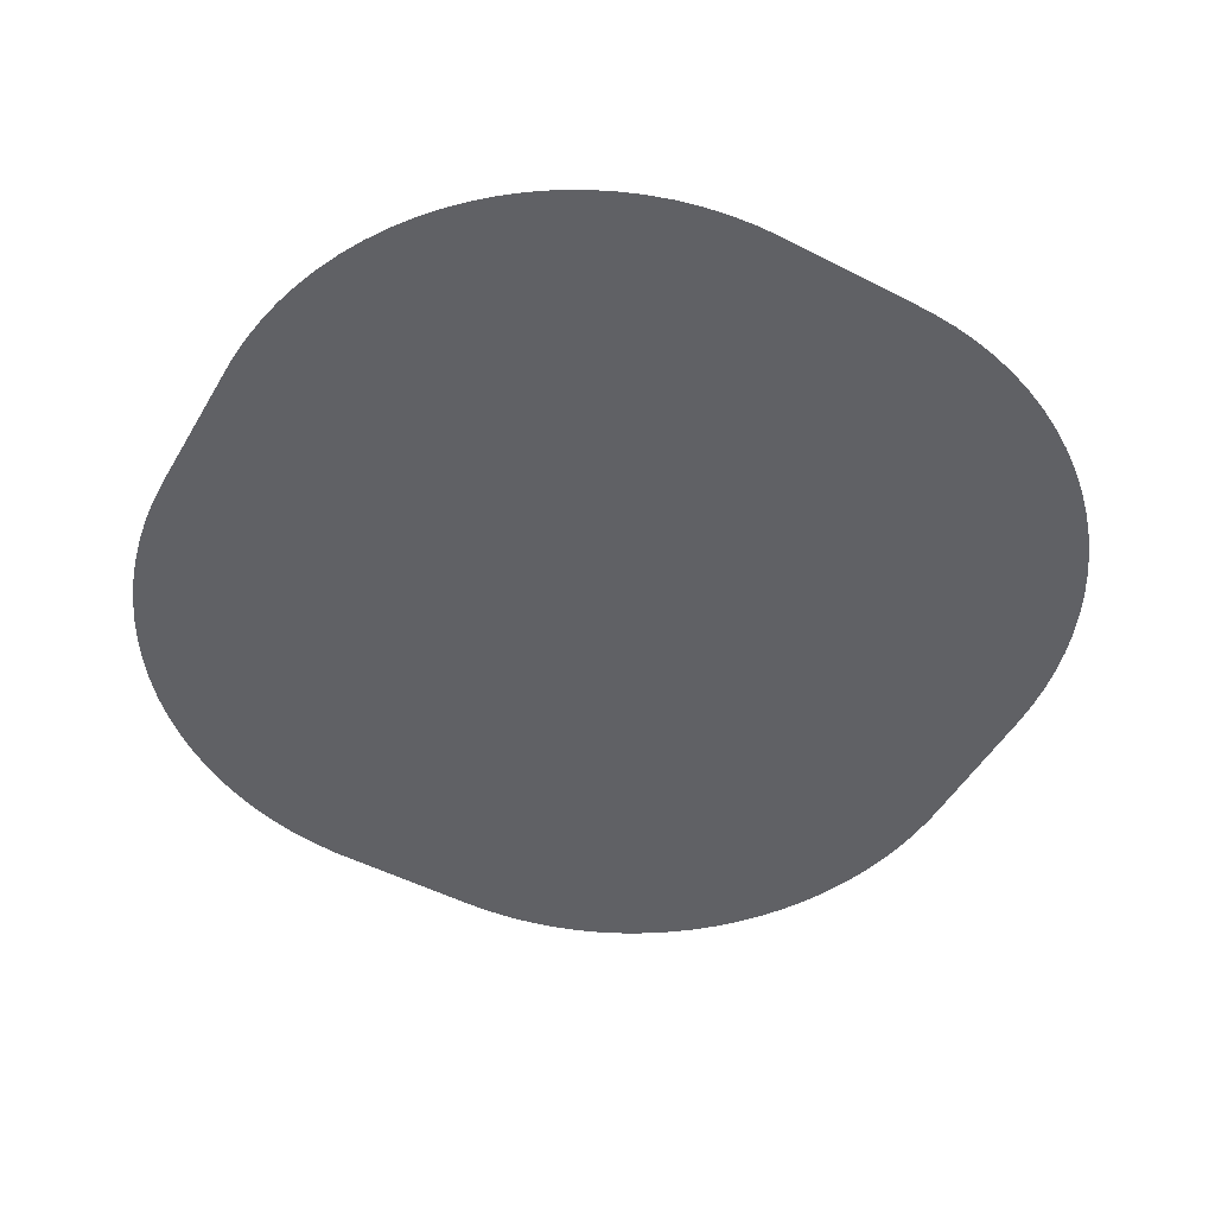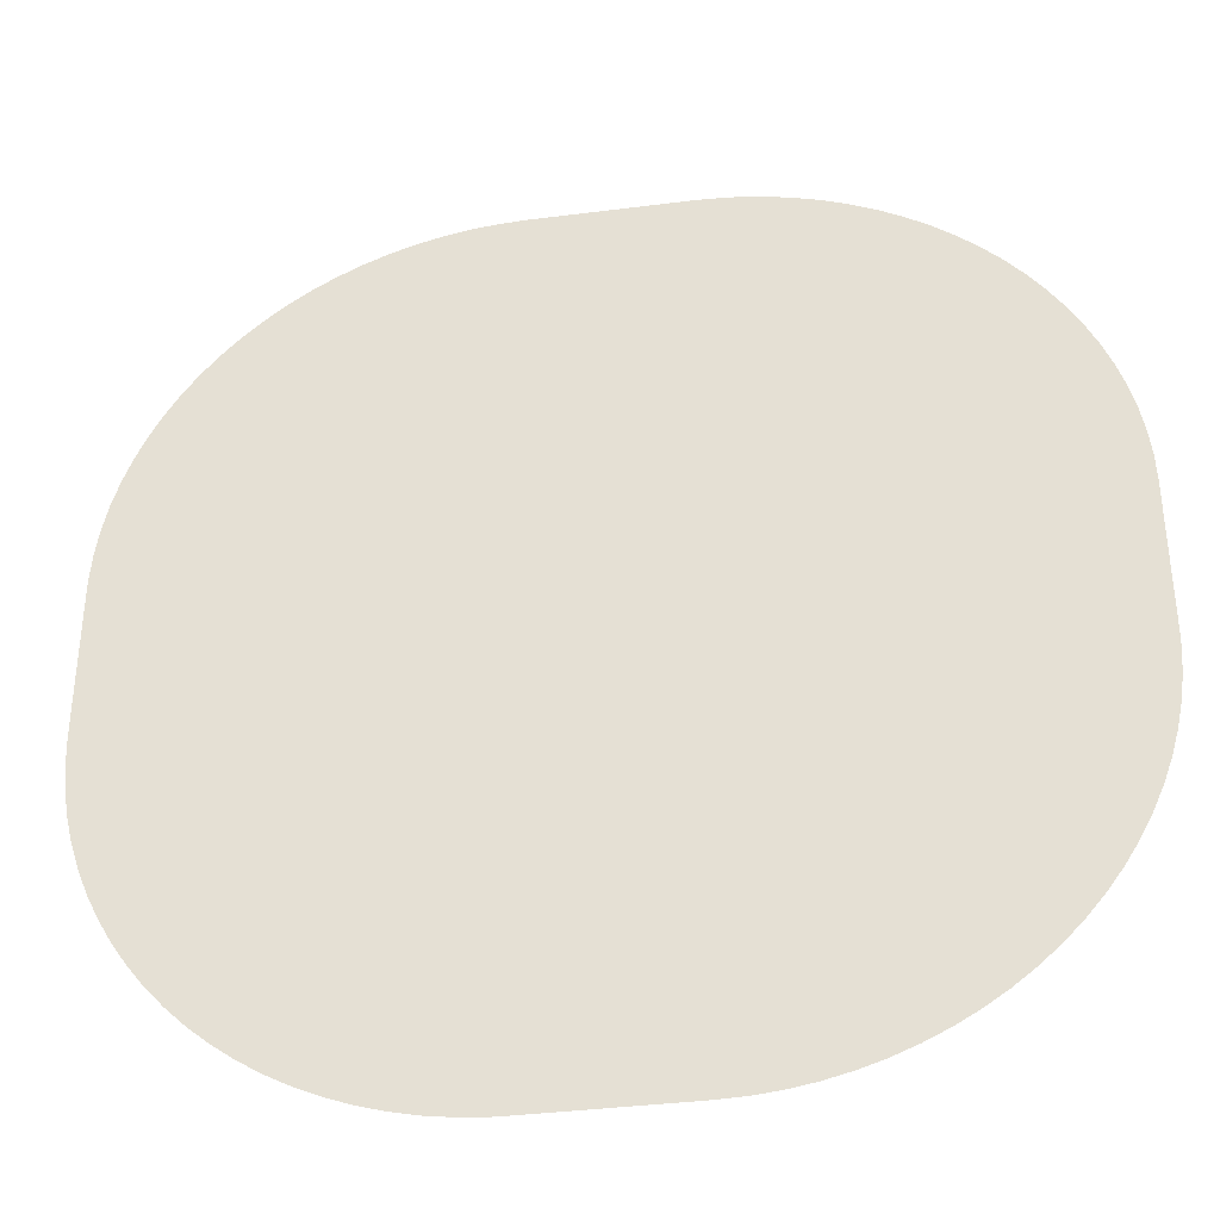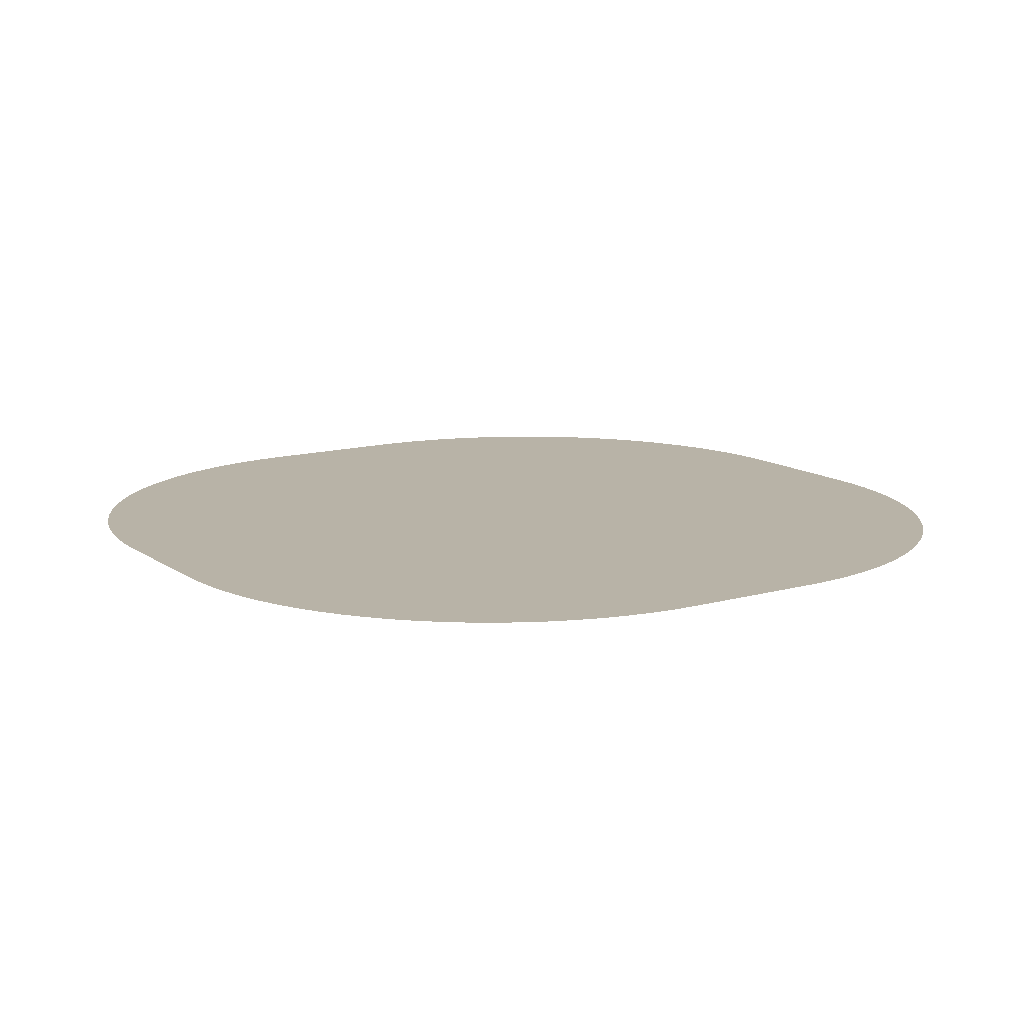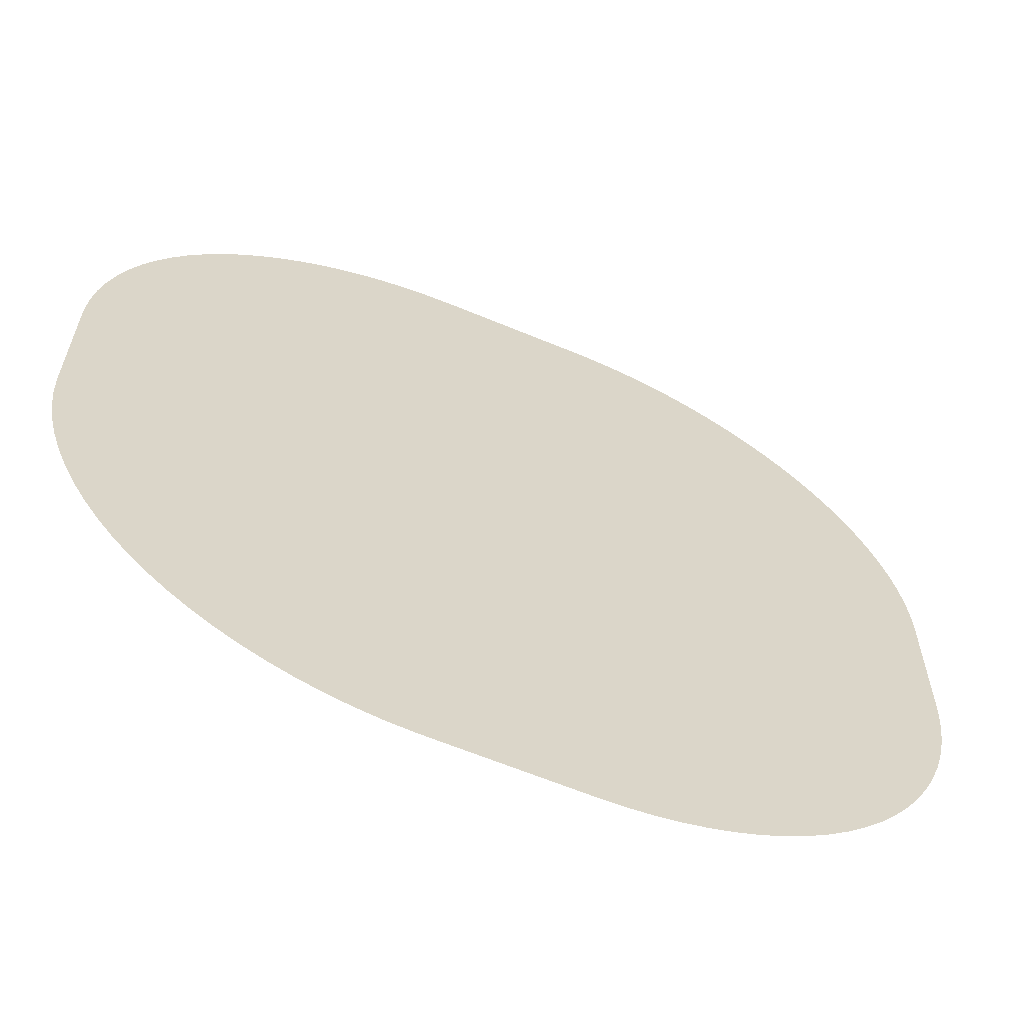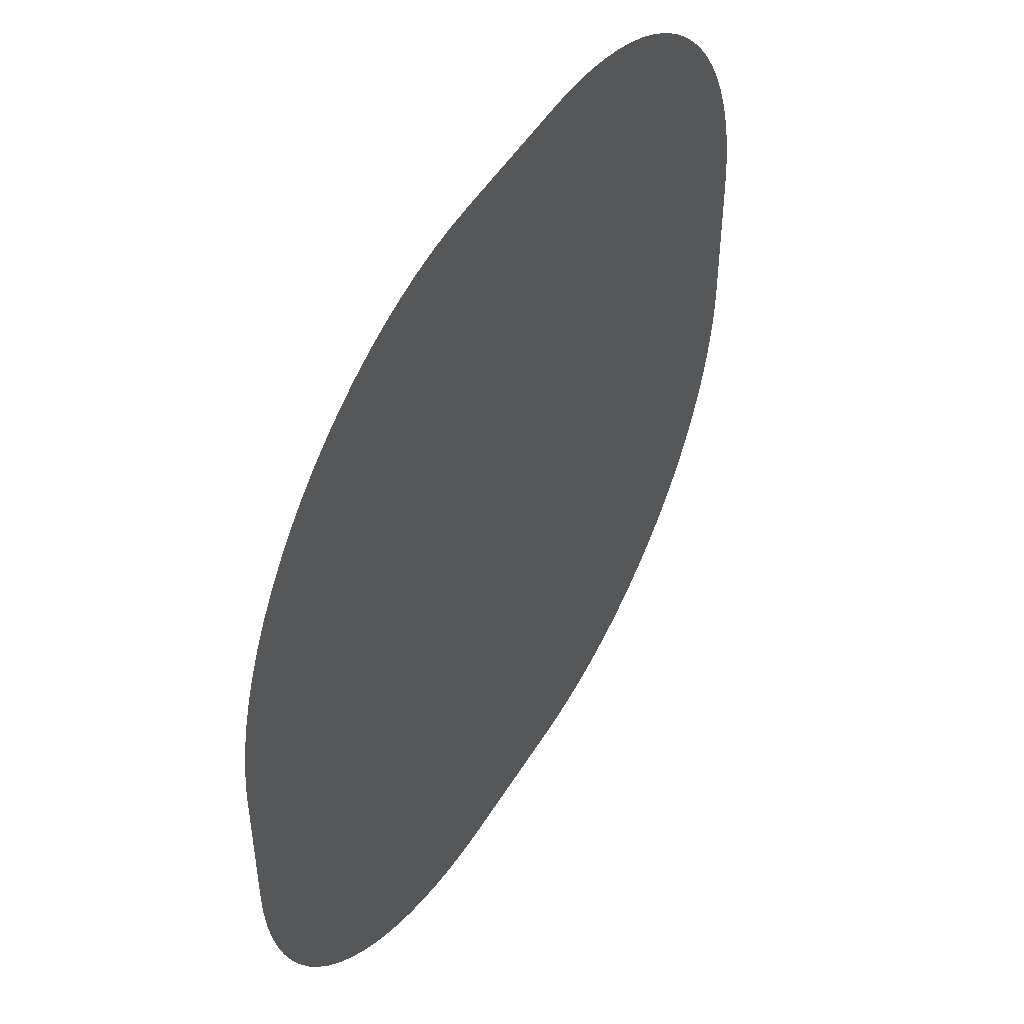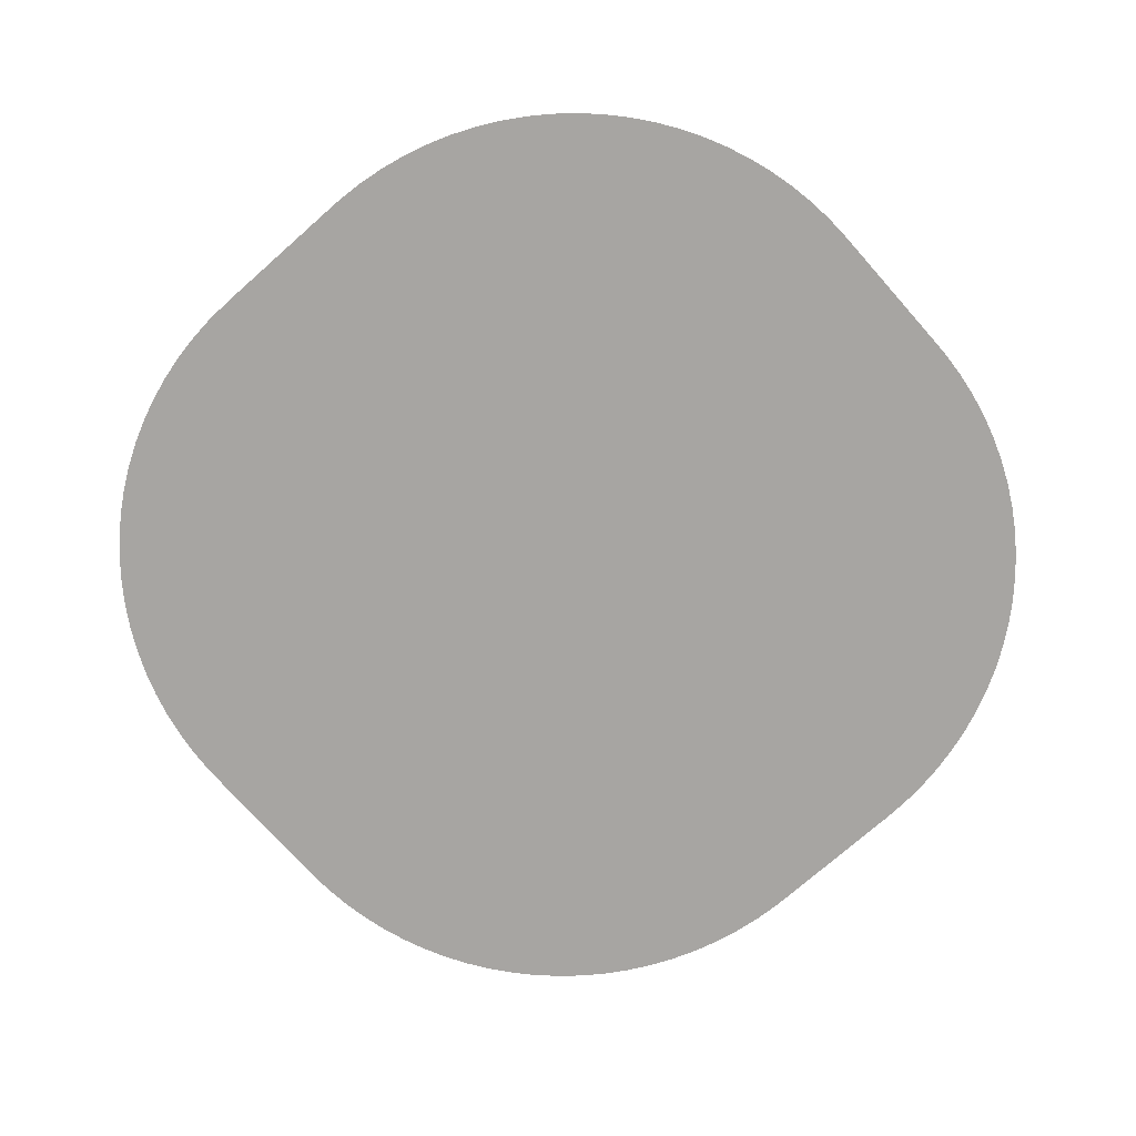
<metadata>
{"format":"obj","ext":"obj","renderer":"f3d","projection":"perspective","resolution":1024,"background":"white","views":[{"elev":-50.4,"azim":60.5,"up":"+Y"},{"elev":-36.7,"azim":9.5,"up":"+Z"},{"elev":12.9,"azim":-123.1,"up":"+Y"},{"elev":-62.6,"azim":-23.0,"up":"+Z"},{"elev":48.6,"azim":-60.2,"up":"+Z"},{"elev":-73.9,"azim":41.5,"up":"+Y"}]}
</metadata>
<code>
o R1_Circle.014
v 1.156 0 -6.936
v 6.932 0 -1.358
v 6.904 0 -1.76
v 6.848 0 -2.16
v 6.764 0 -2.554
v 6.653 0 -2.942
v 6.515 0 -3.321
v 6.351 0 -3.69
v 6.161 0 -4.046
v 5.948 0 -4.388
v 5.71 0 -4.714
v 5.451 0 -5.023
v 5.171 0 -5.314
v 4.871 0 -5.583
v 4.553 0 -5.832
v 4.219 0 -6.057
v 3.869 0 -6.259
v 3.507 0 -6.436
v 3.133 0 -6.587
v 2.749 0 -6.712
v 2.358 0 -6.809
v 1.96 0 -6.879
v 1.559 0 -6.922
v 6.936 0 -1.156
v 6.936 0 1.156
v 1.358 0 6.932
v 1.76 0 6.904
v 2.16 0 6.848
v 2.554 0 6.764
v 2.942 0 6.653
v 3.321 0 6.515
v 3.69 0 6.351
v 4.046 0 6.161
v 4.388 0 5.948
v 4.714 0 5.71
v 5.023 0 5.451
v 5.314 0 5.171
v 5.583 0 4.871
v 5.832 0 4.553
v 6.057 0 4.219
v 6.259 0 3.869
v 6.436 0 3.507
v 6.587 0 3.133
v 6.712 0 2.749
v 6.809 0 2.358
v 6.879 0 1.96
v 6.922 0 1.559
v 1.156 0 6.936
v -6.936 0 -1.156
v -1.358 0 -6.932
v -1.76 0 -6.904
v -2.16 0 -6.848
v -2.554 0 -6.764
v -2.942 0 -6.653
v -3.321 0 -6.515
v -3.69 0 -6.351
v -4.046 0 -6.161
v -4.388 0 -5.948
v -4.714 0 -5.71
v -5.023 0 -5.451
v -5.314 0 -5.171
v -5.583 0 -4.871
v -5.832 0 -4.553
v -6.057 0 -4.219
v -6.259 0 -3.869
v -6.436 0 -3.507
v -6.587 0 -3.133
v -6.712 0 -2.749
v -6.809 0 -2.358
v -6.879 0 -1.96
v -6.922 0 -1.559
v -1.156 0 -6.936
v -1.156 0 6.936
v -6.932 0 1.358
v -6.904 0 1.76
v -6.848 0 2.16
v -6.764 0 2.554
v -6.653 0 2.942
v -6.515 0 3.321
v -6.351 0 3.69
v -6.161 0 4.046
v -5.948 0 4.388
v -5.71 0 4.714
v -5.451 0 5.023
v -5.171 0 5.314
v -4.871 0 5.583
v -4.553 0 5.832
v -4.219 0 6.057
v -3.869 0 6.259
v -3.507 0 6.436
v -3.133 0 6.587
v -2.749 0 6.712
v -2.358 0 6.809
v -1.96 0 6.879
v -1.559 0 6.922
v -6.936 0 1.156
f 34 46 26
f 2 3 6
f 3 4 6
f 4 5 6
f 6 7 10
f 7 8 10
f 8 9 10
f 10 11 12
f 12 13 14
f 14 15 16
f 16 17 14
f 17 18 14
f 18 19 22
f 19 20 22
f 20 21 22
f 22 23 1
f 1 72 48
f 72 50 49
f 1 48 24
f 50 51 54
f 51 52 54
f 52 53 54
f 54 55 58
f 55 56 58
f 56 57 58
f 58 59 60
f 60 61 62
f 62 63 64
f 64 65 66
f 66 67 70
f 67 68 70
f 68 69 70
f 70 71 49
f 49 96 72
f 96 74 73
f 74 75 78
f 75 76 78
f 76 77 78
f 78 79 82
f 79 80 82
f 80 81 82
f 82 83 84
f 84 85 86
f 86 87 88
f 88 89 86
f 89 90 86
f 90 91 94
f 91 92 94
f 92 93 94
f 94 95 73
f 73 48 72
f 48 26 25
f 73 72 96
f 26 27 30
f 27 28 30
f 28 29 30
f 30 31 34
f 31 32 34
f 32 33 34
f 34 35 36
f 36 37 38
f 38 39 42
f 39 40 42
f 40 41 42
f 42 43 46
f 43 44 46
f 44 45 46
f 46 47 25
f 25 24 48
f 24 2 1
f 10 12 14
f 22 1 2
f 58 60 62
f 62 64 66
f 70 49 50
f 82 84 86
f 94 73 74
f 34 36 42
f 36 38 42
f 46 25 26
f 2 6 18
f 6 10 18
f 10 14 18
f 18 22 2
f 50 54 58
f 58 62 66
f 66 70 58
f 58 70 50
f 74 78 90
f 78 82 90
f 82 86 90
f 90 94 74
f 26 30 34
f 42 46 34

</code>
